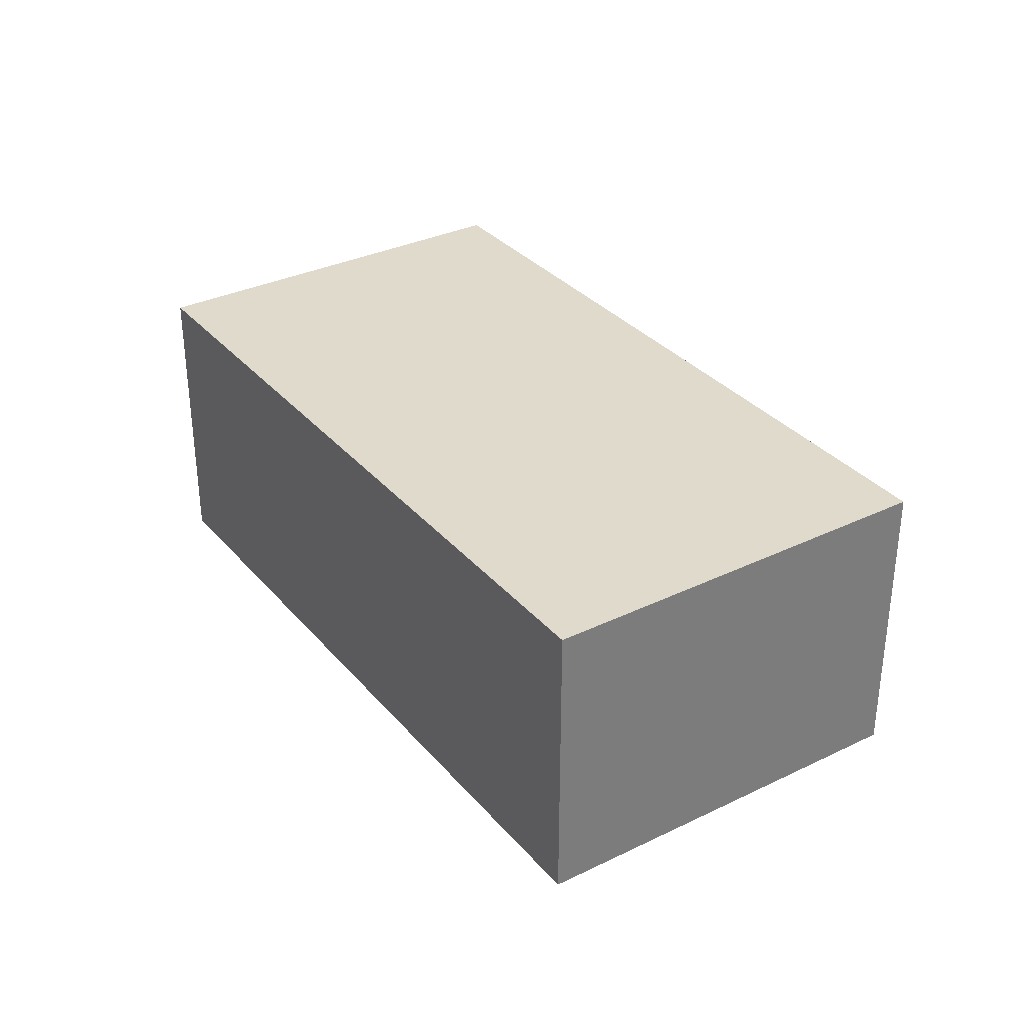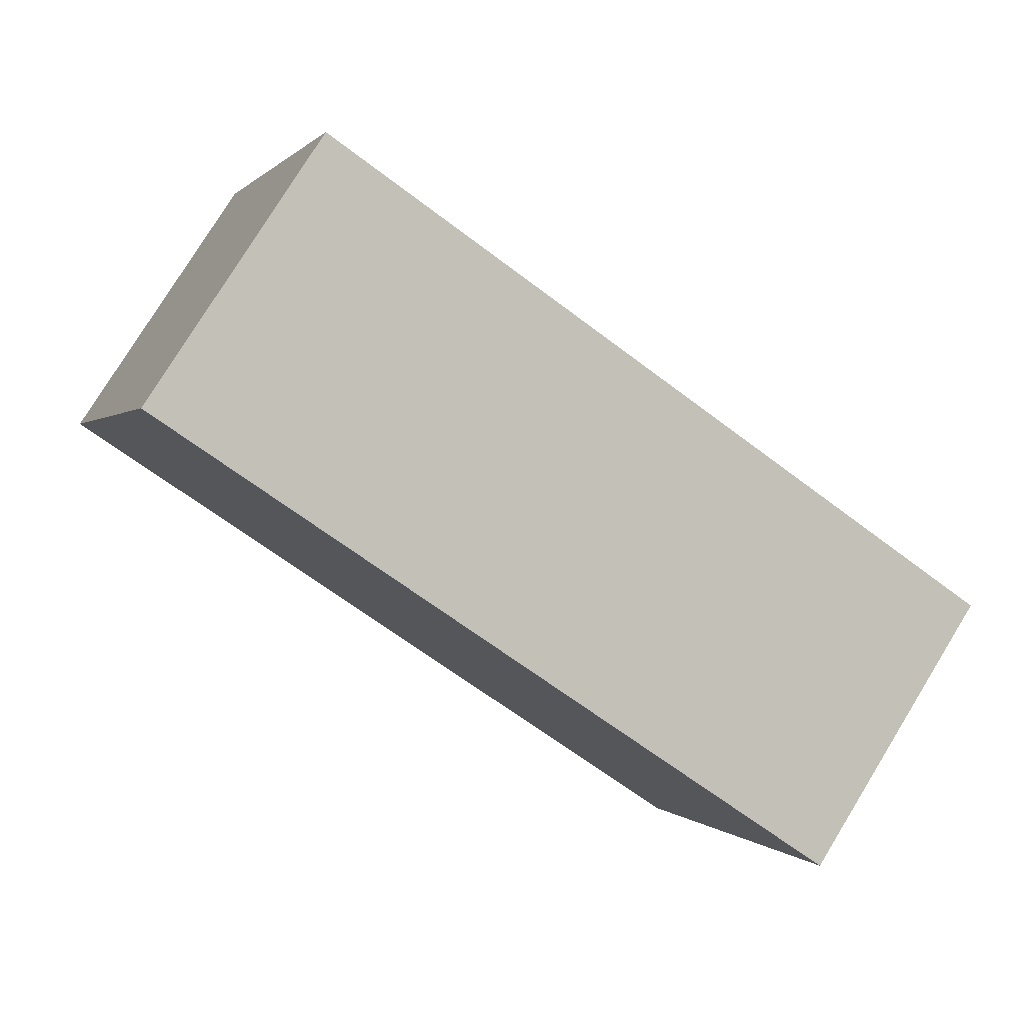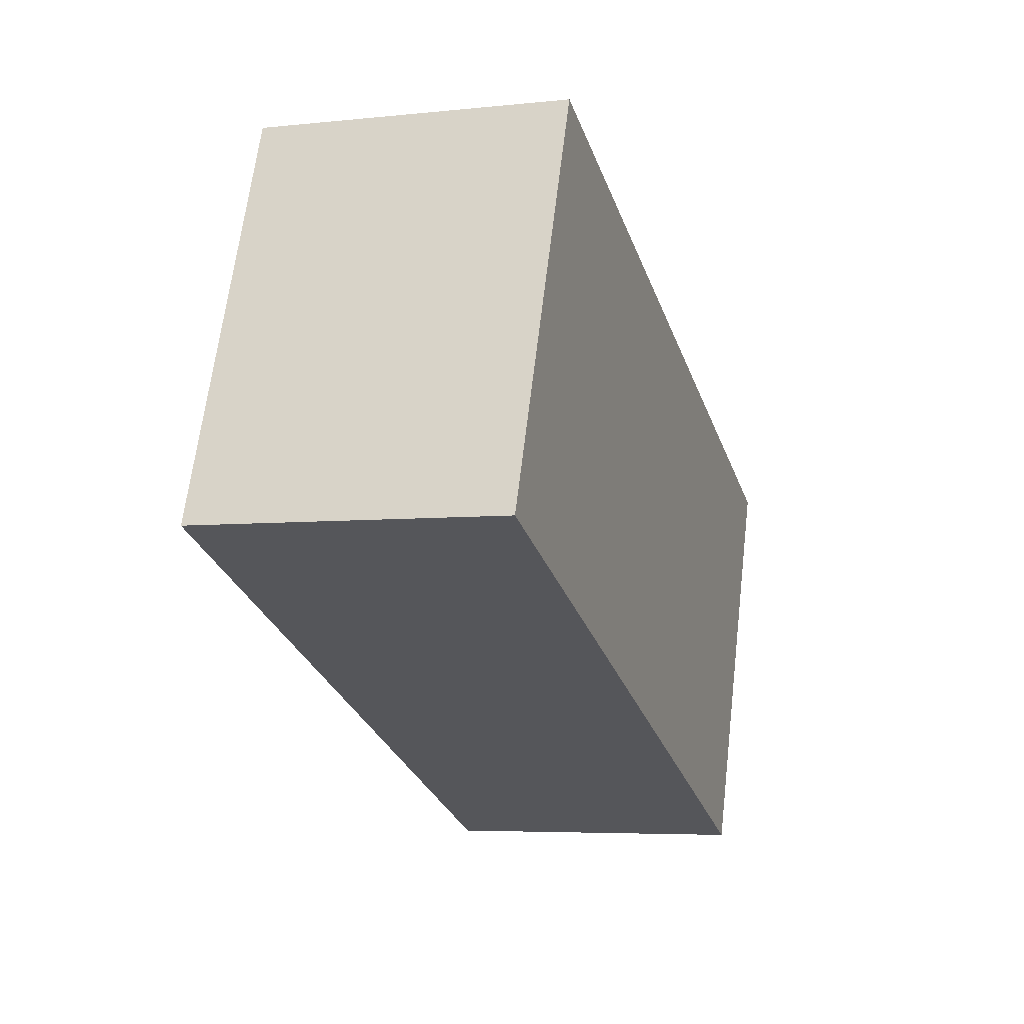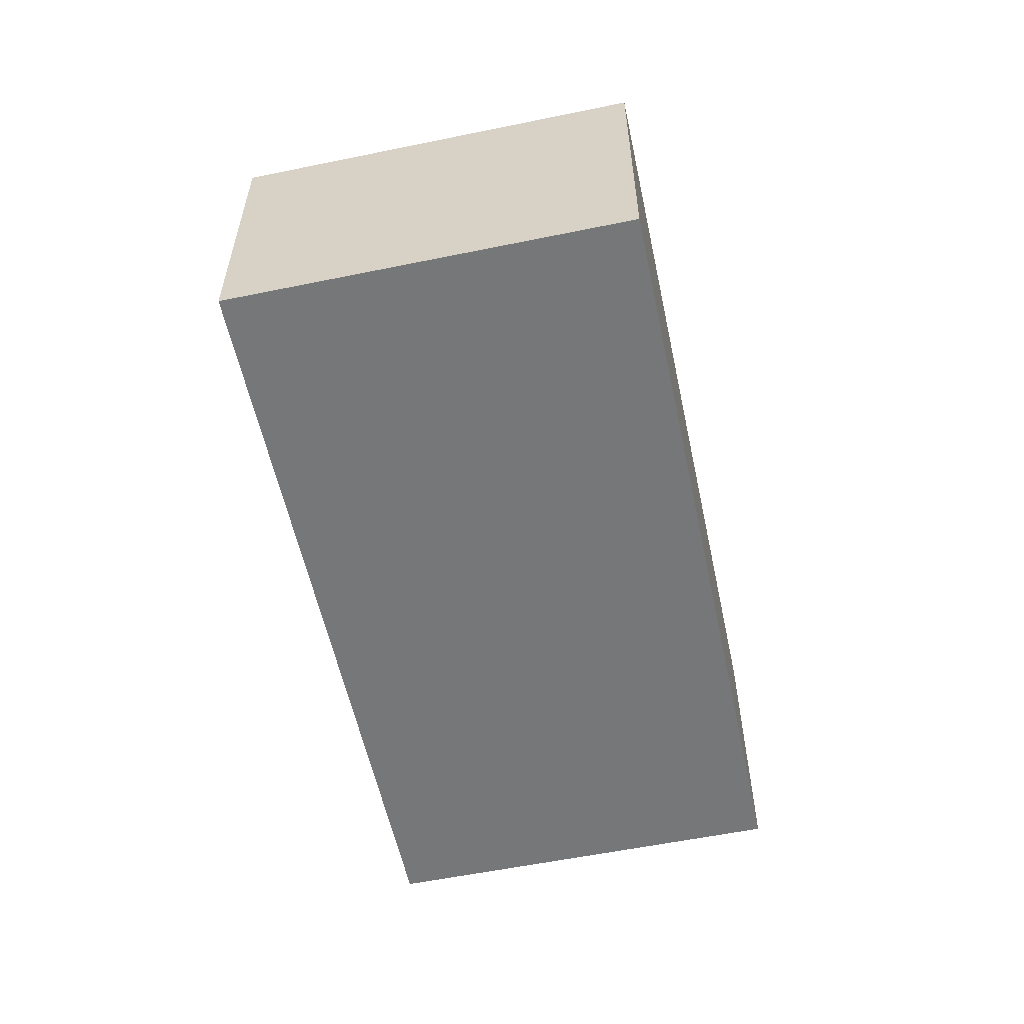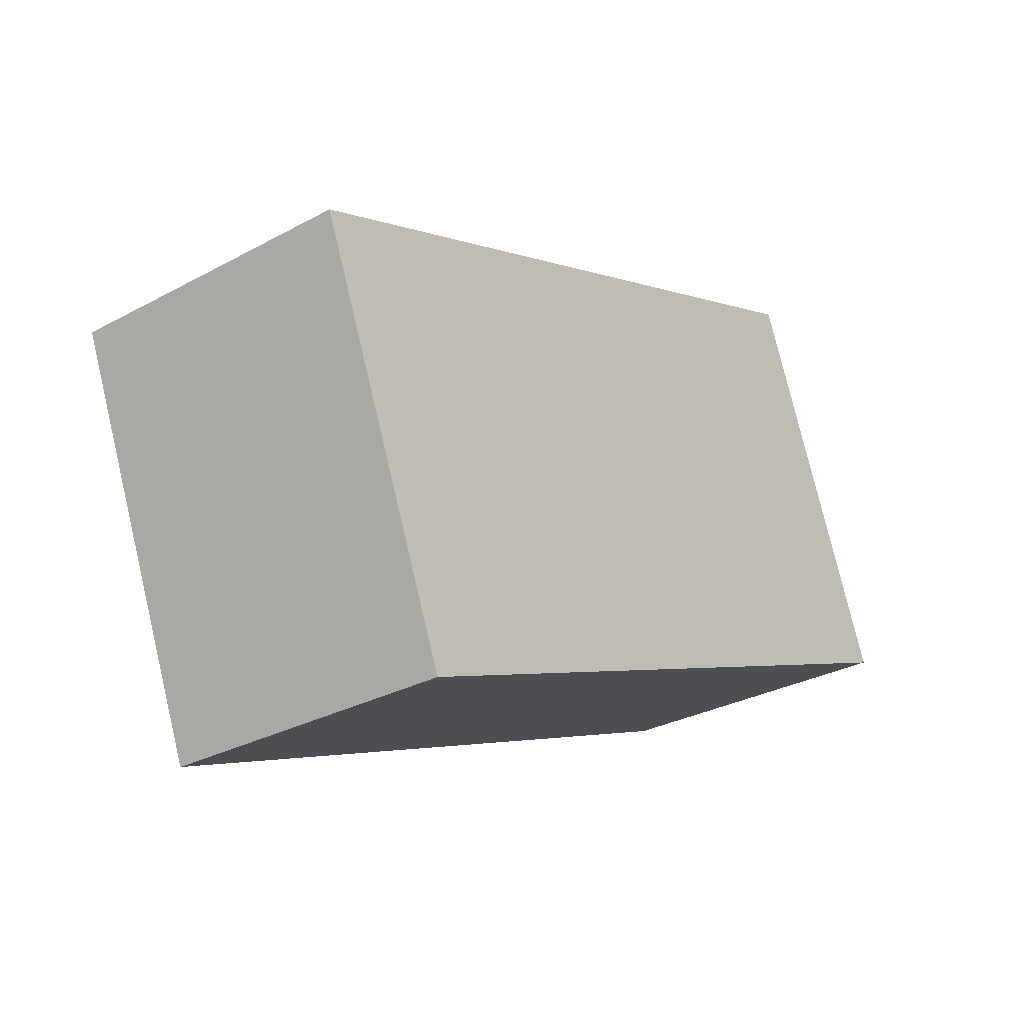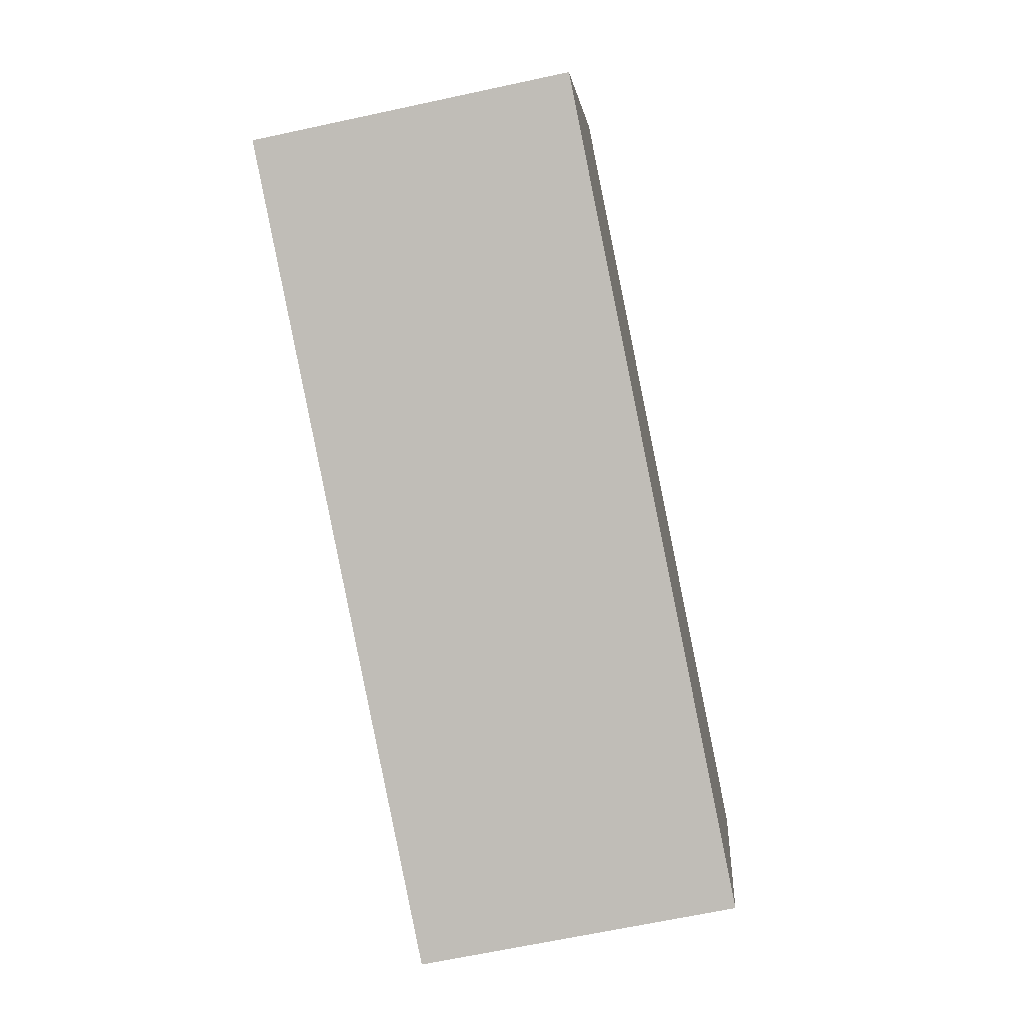
<metadata>
{"format":"obj","ext":"obj","renderer":"f3d","projection":"perspective","resolution":1024,"background":"white","views":[{"elev":33.0,"azim":-101.9,"up":"+Y"},{"elev":78.5,"azim":31.6,"up":"+Z"},{"elev":-5.4,"azim":-71.6,"up":"+Z"},{"elev":-57.1,"azim":123.9,"up":"+Y"},{"elev":-29.9,"azim":128.3,"up":"+Z"},{"elev":-65.4,"azim":-77.7,"up":"+Z"}]}
</metadata>
<code>
v  6.203 2.543 -2.482
v  1.312 2.543 3.279
v  7.515 2.543 0.796
v  0 2.543 1.557e-16
v  7.515 -4.874e-17 0.796
v  6.203 1.52e-16 -2.482
v  0 0 0
v  1.312 -2.008e-16 3.279
g defaultobject
f 1 2 3
f 2 1 4
f 5 1 3
f 1 5 6
f 6 4 1
f 4 6 7
f 7 2 4
f 2 7 8
f 8 3 2
f 3 8 5
f 5 7 6
f 7 5 8

</code>
